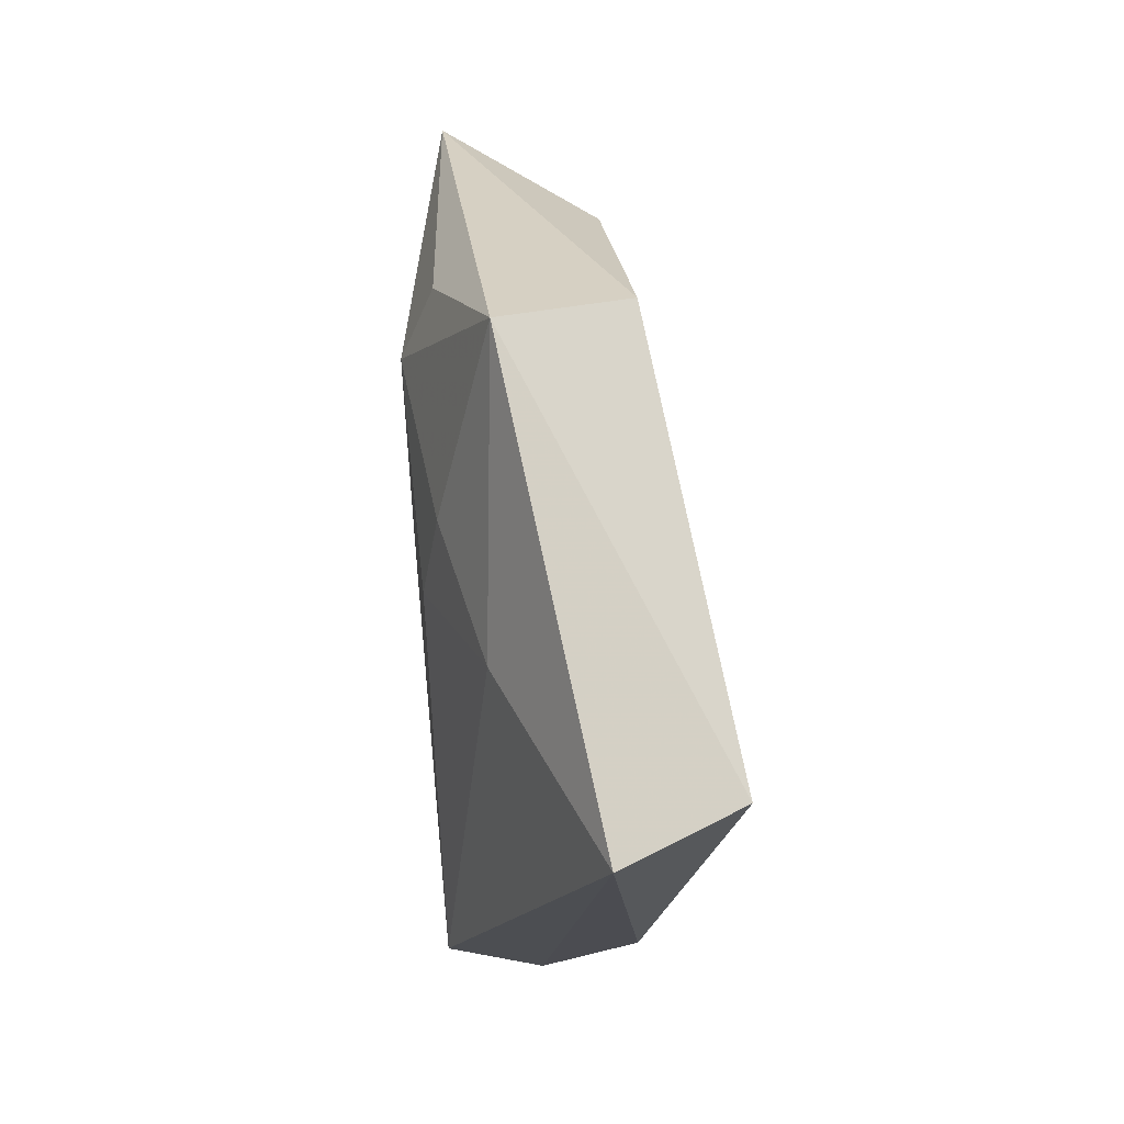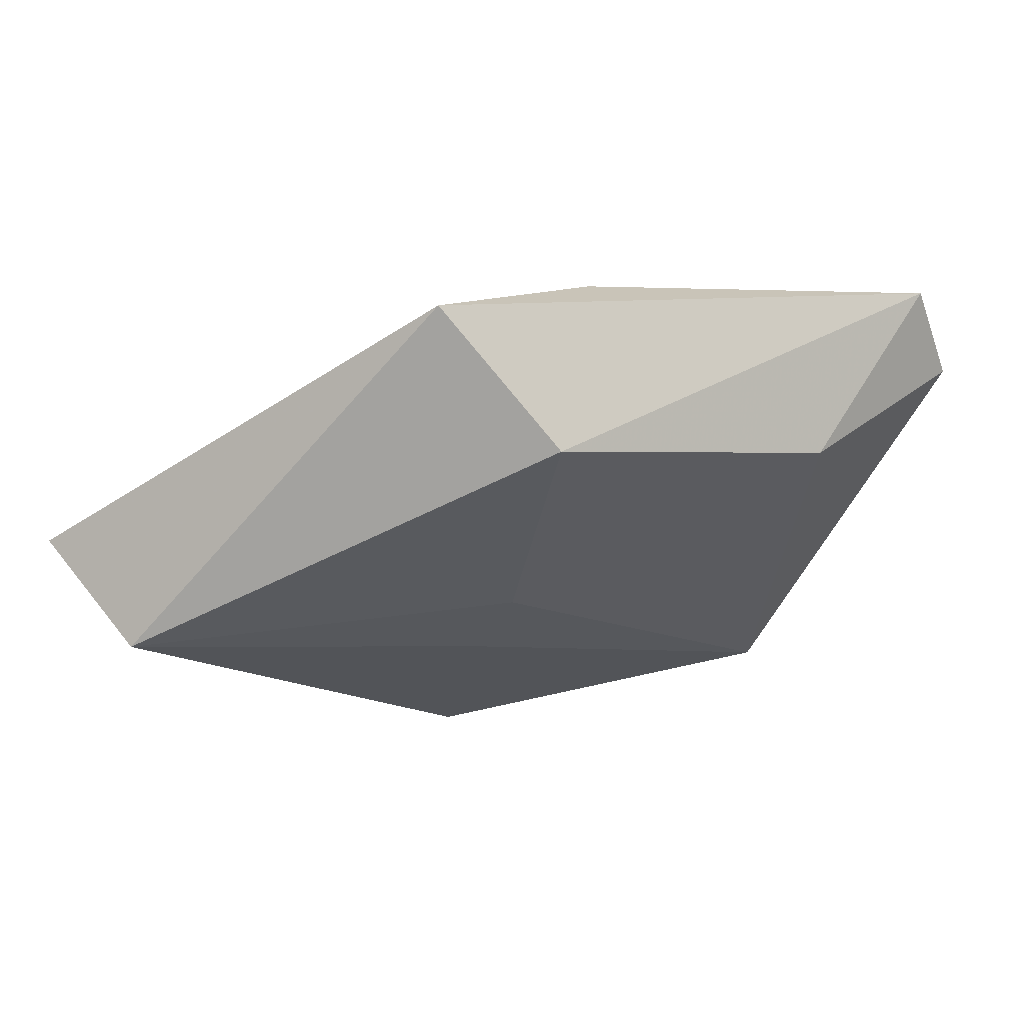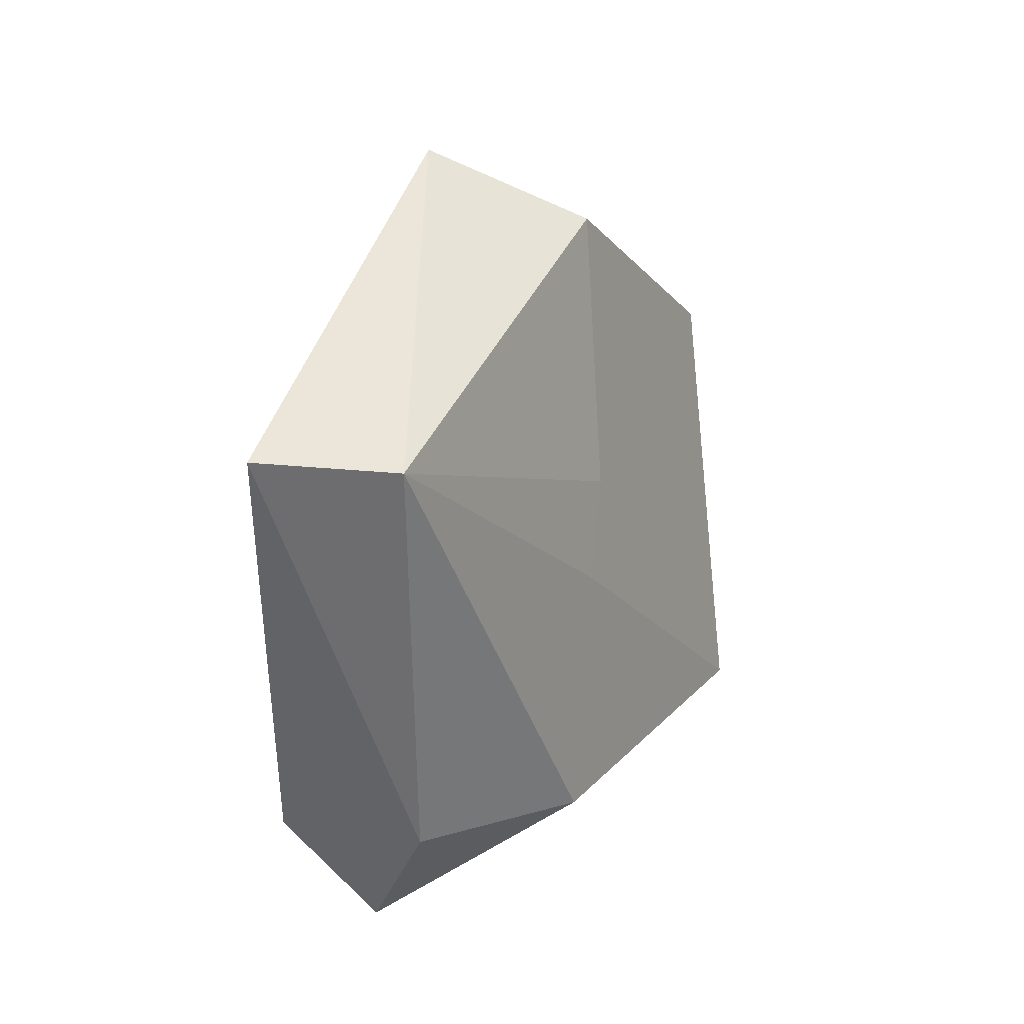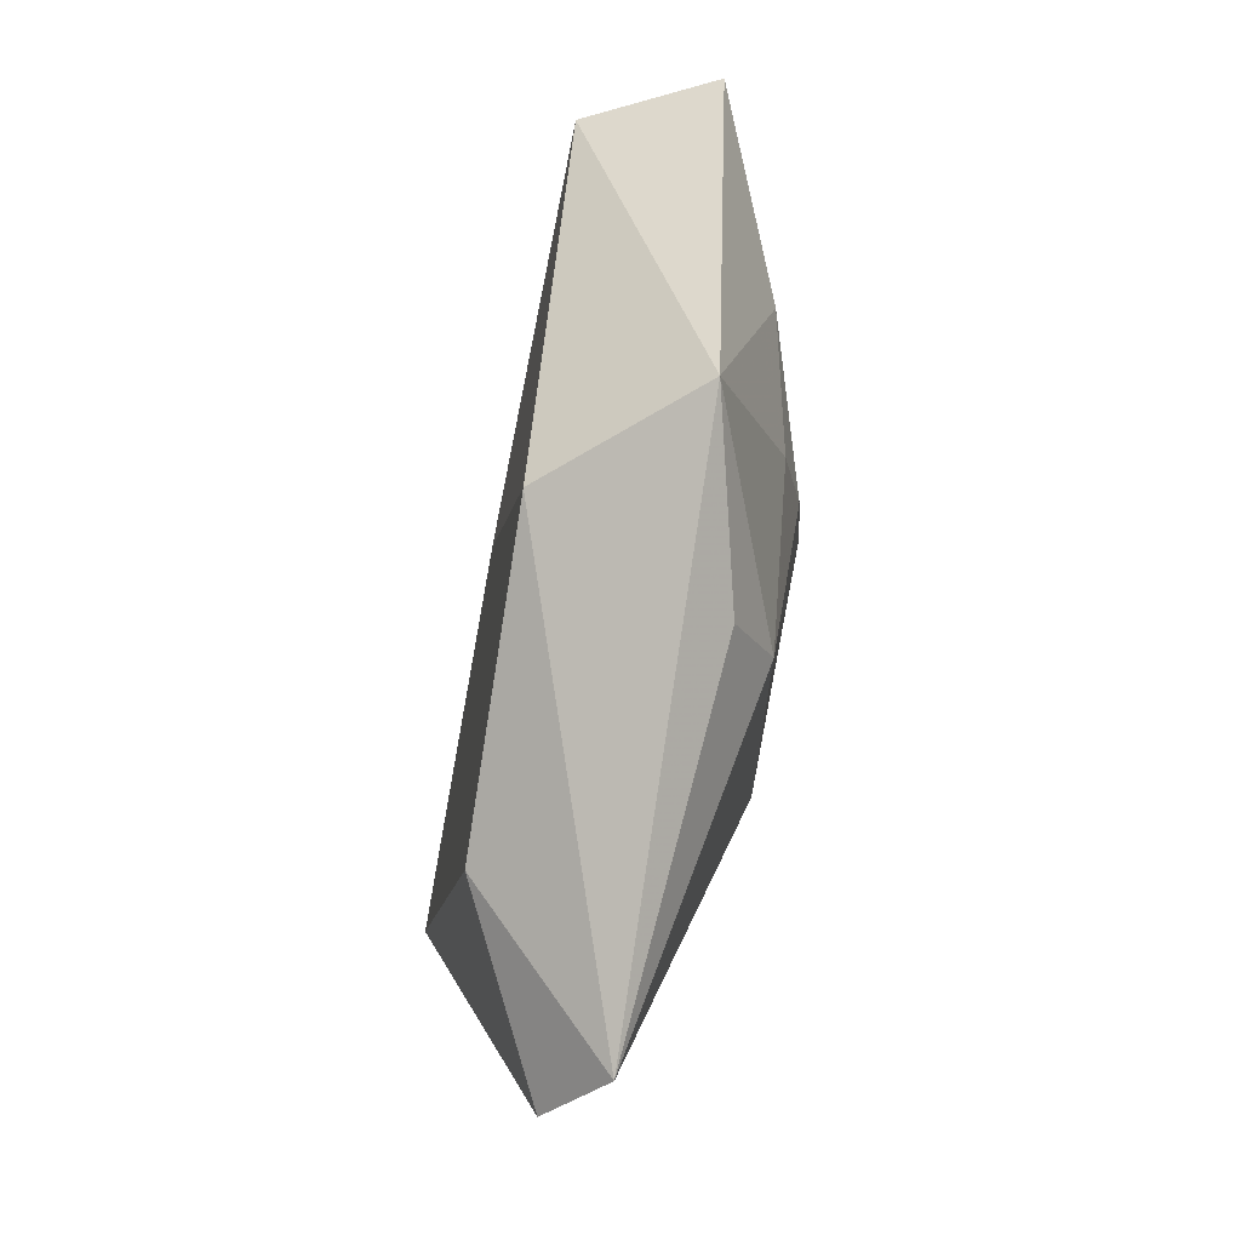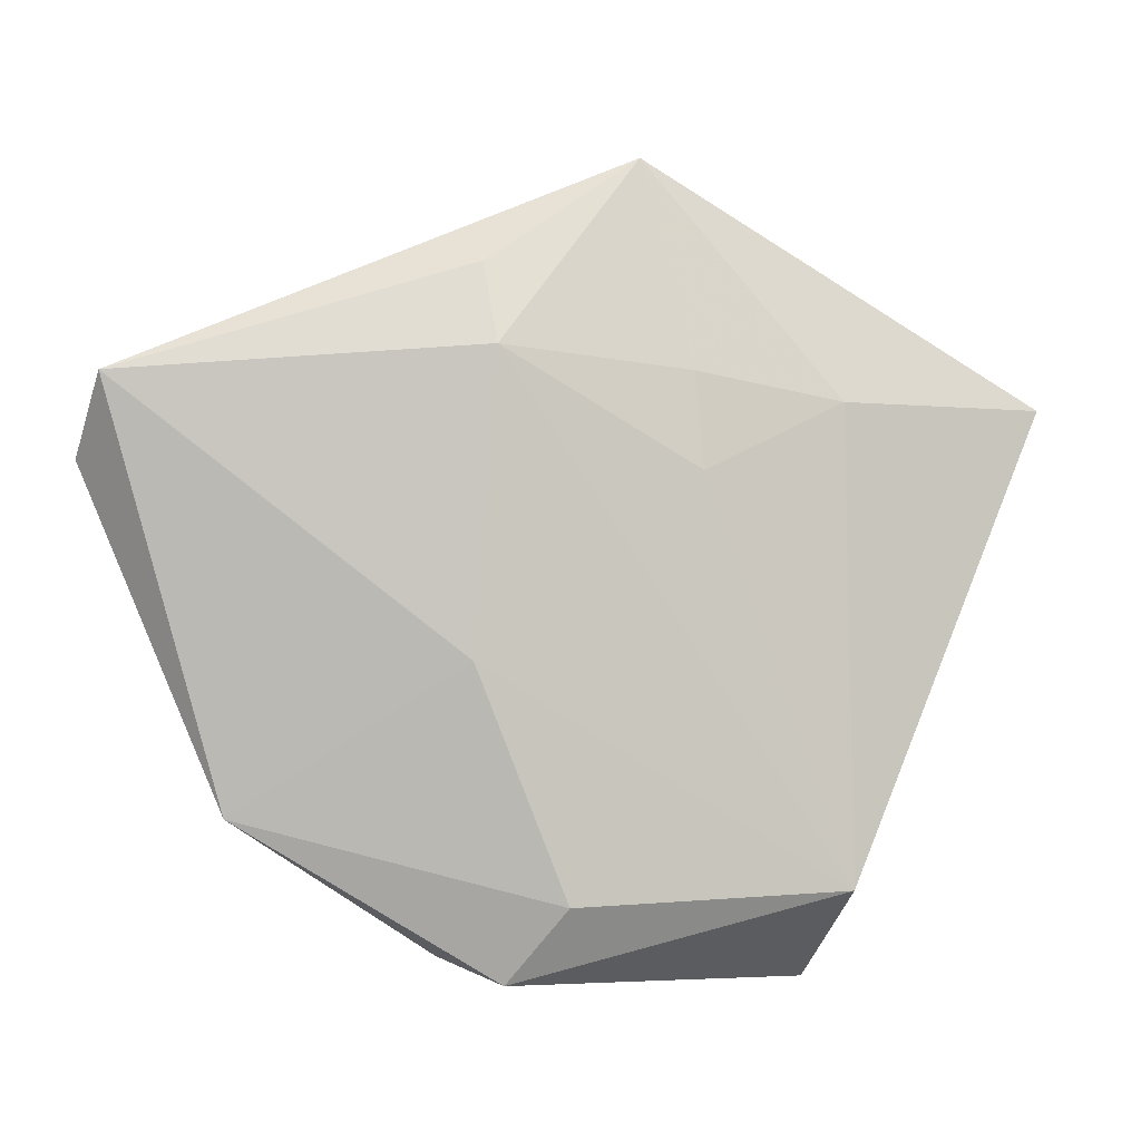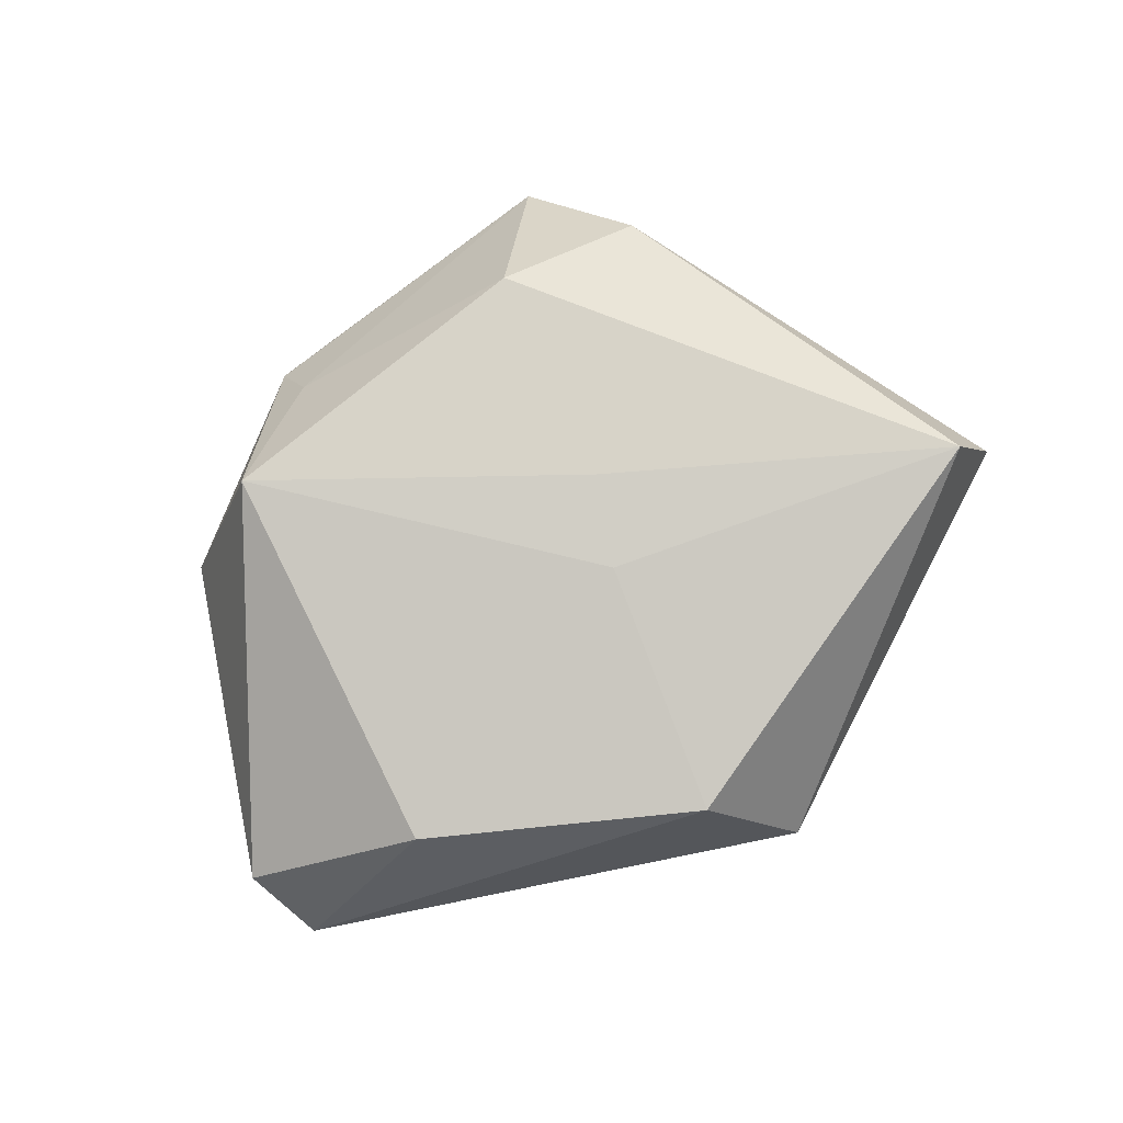
<metadata>
{"format":"obj","ext":"obj","renderer":"f3d","projection":"perspective","resolution":1024,"background":"white","views":[{"elev":49.4,"azim":-97.5,"up":"+Y"},{"elev":68.8,"azim":-13.8,"up":"+Y"},{"elev":15.7,"azim":-62.6,"up":"+Y"},{"elev":67.7,"azim":99.0,"up":"+Y"},{"elev":-0.9,"azim":168.7,"up":"+Y"},{"elev":78.8,"azim":146.0,"up":"+Z"}]}
</metadata>
<code>
v -0.002583 0.008185 0.01395
v 0.01495 -0.03258 0.005232
v 0.0275 -0.02364 0.01705
v -0.009605 0.02229 -0.0128
v 0.01103 0.02445 -0.01442
v 0.01565 -0.03775 -0.003415
v 0.003613 -0.03191 -0.01405
v -0.02319 -0.04072 -0.004383
v -0.006852 -0.001972 0.01495
v -0.01133 -0.02765 0.01512
v 0.0119 0.03318 -0.01069
v -0.0257 -0.03067 -0.01514
v 0.00386 0.03699 0.008854
v -0.0264 0.01957 -0.009745
v -0.04462 0.01873 0.01258
v 0.04998 0.02189 -0.006334
v 0.05219 0.0132 7.612e-05
v -0.02972 -0.02733 0.00533
v 0.01339 -0.007176 -0.01416
v 0.03742 -0.02324 -0.004839
v -0.005292 0.0449 -0.006567
v 0.009536 -0.04014 -0.009679
v -0.05106 0.01967 -0.001243
v -0.01011 0.012 -0.01464
v 0.03353 0.02107 0.009427
f 21 15 13
f 23 15 21
f 17 25 3
f 12 8 23
f 22 8 12
f 10 15 18
f 18 8 10
f 18 15 23
f 23 8 18
f 16 21 13
f 13 25 16
f 16 25 17
f 17 3 20
f 20 16 17
f 10 8 2
f 2 3 10
f 9 15 10
f 10 3 9
f 1 25 13
f 1 3 25
f 1 9 3
f 13 15 1
f 15 9 1
f 14 12 23
f 23 21 14
f 22 12 7
f 7 20 22
f 5 21 11
f 11 16 5
f 21 16 11
f 22 20 6
f 6 20 3
f 3 2 6
f 6 8 22
f 6 2 8
f 5 12 24
f 12 14 24
f 19 12 5
f 19 7 12
f 5 16 19
f 16 20 19
f 20 7 19
f 4 14 21
f 4 24 14
f 4 21 5
f 5 24 4

</code>
